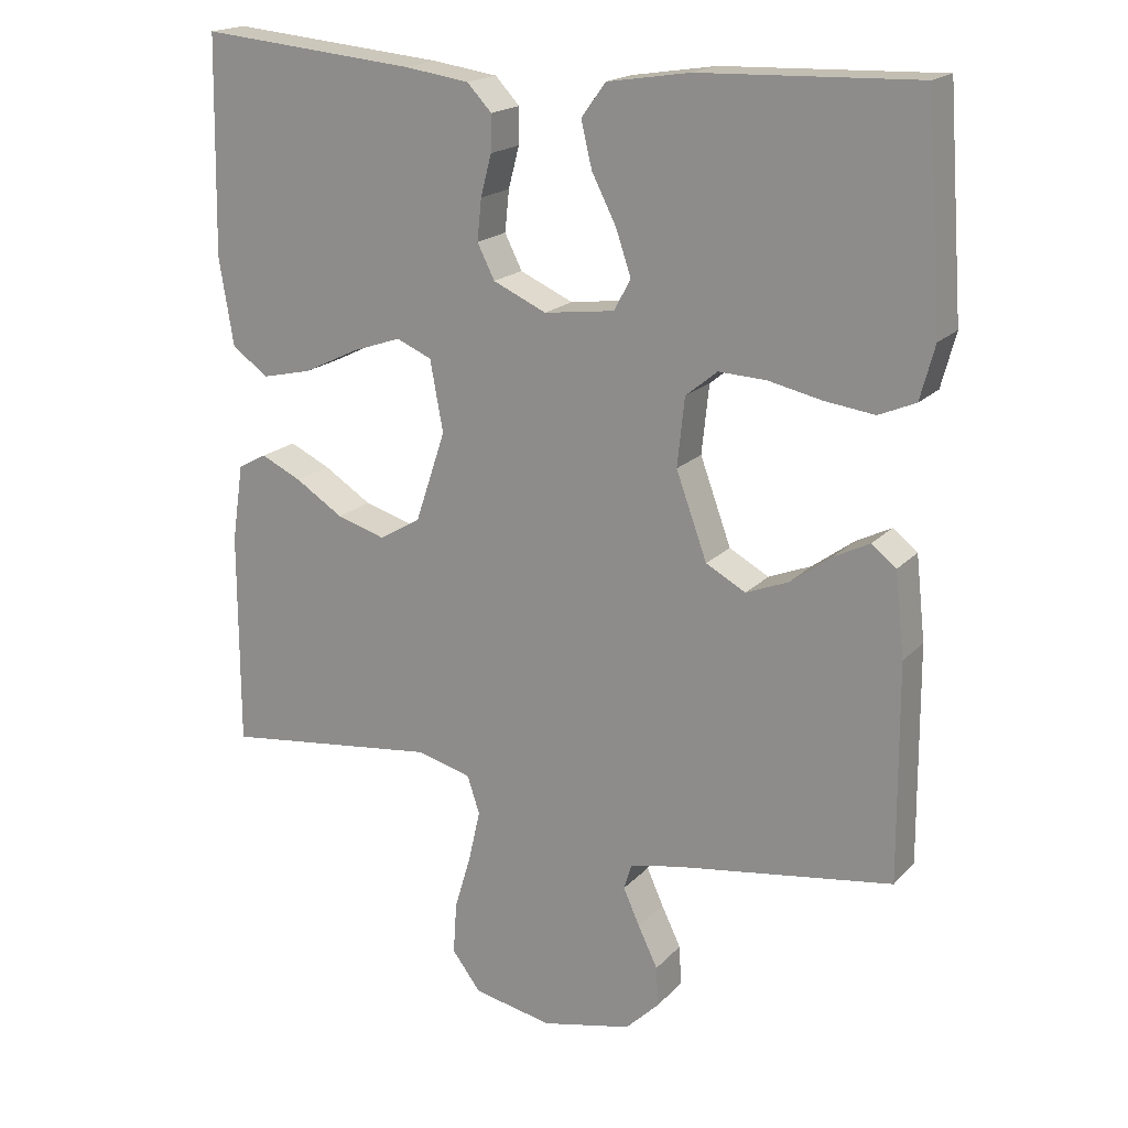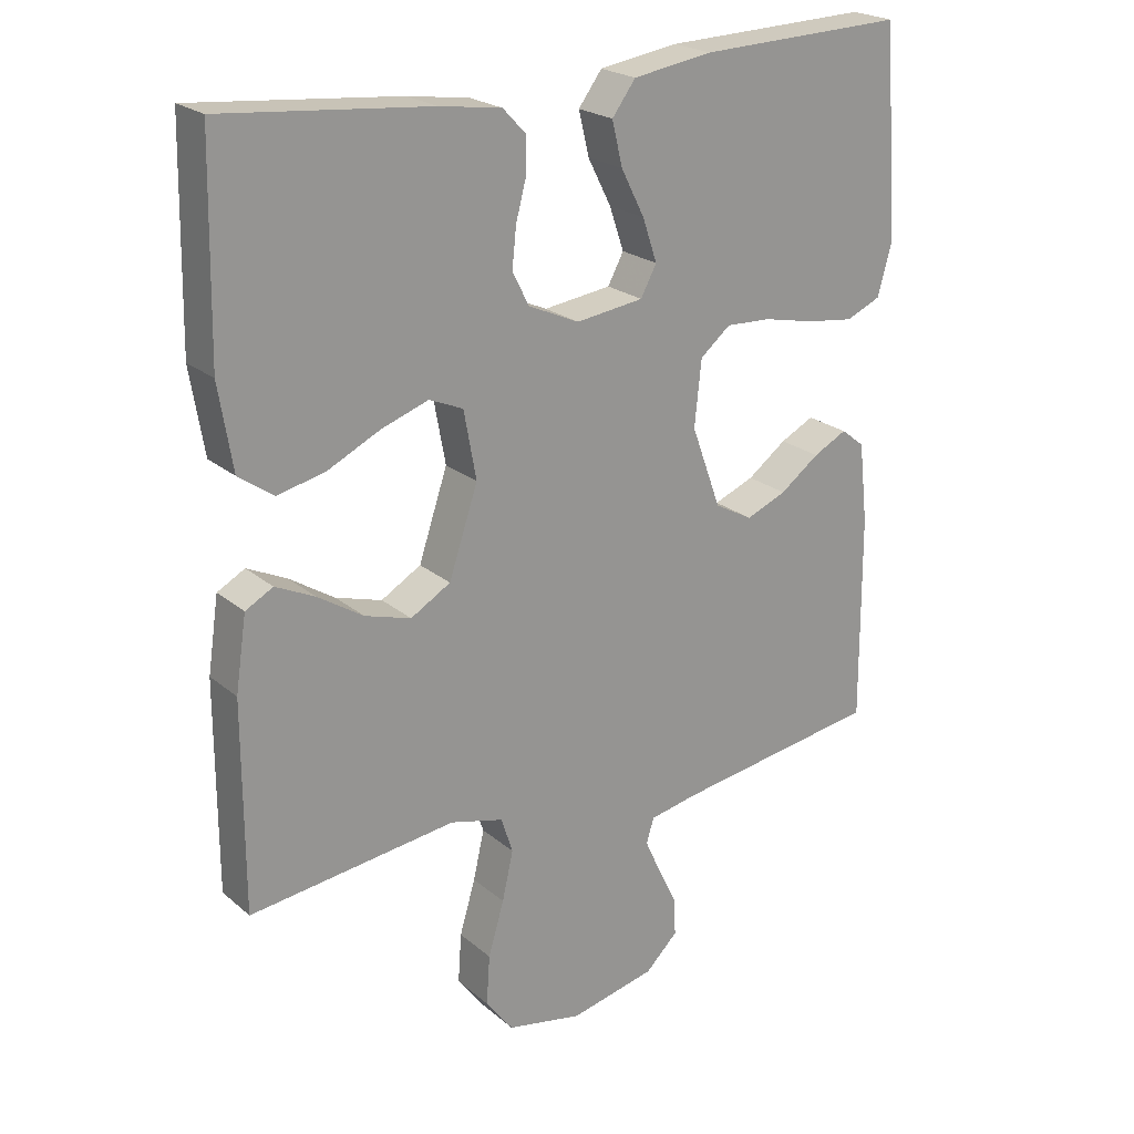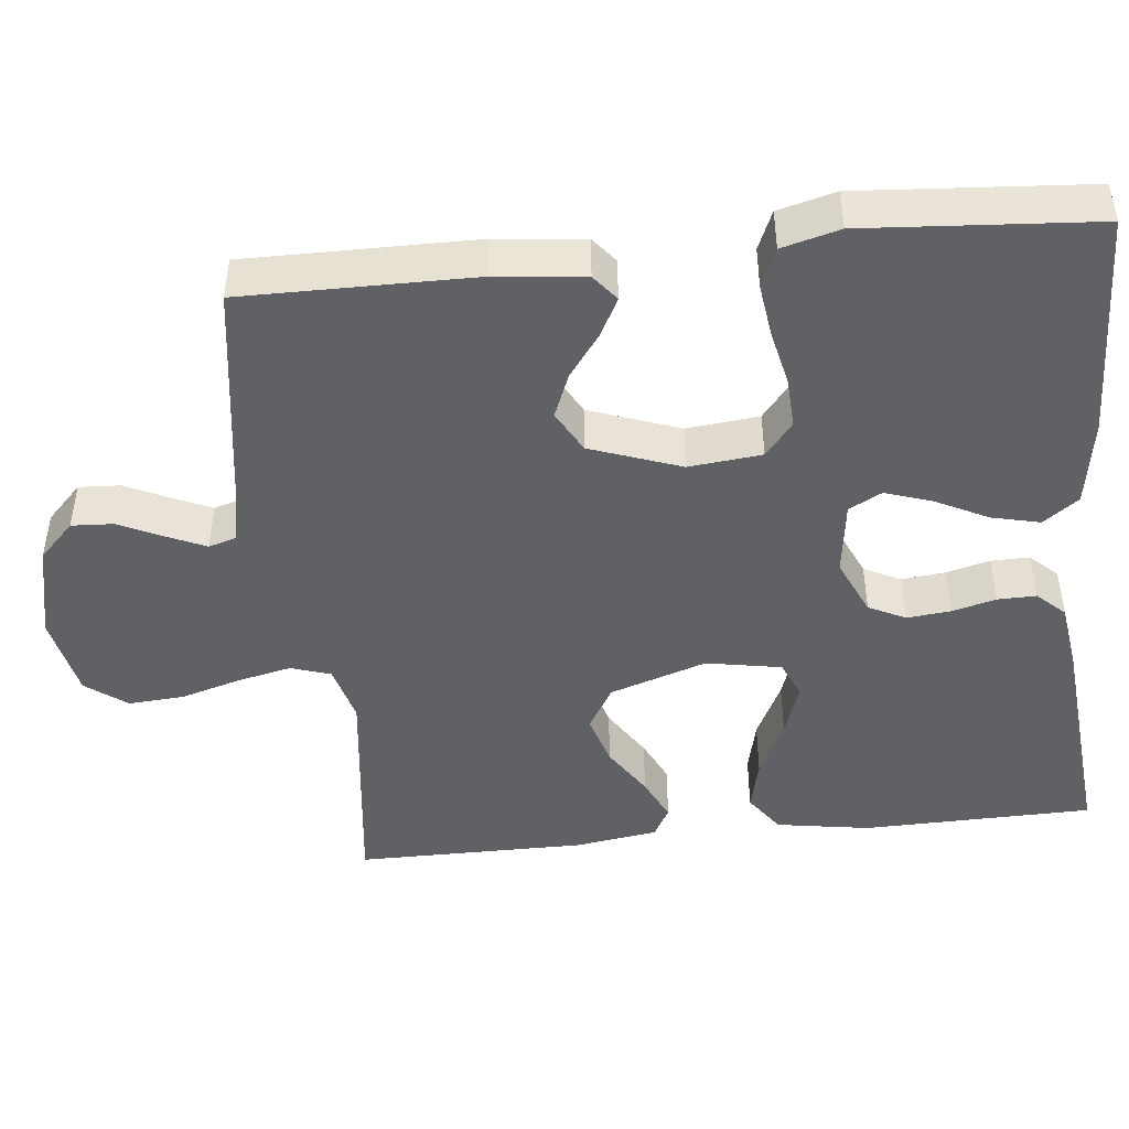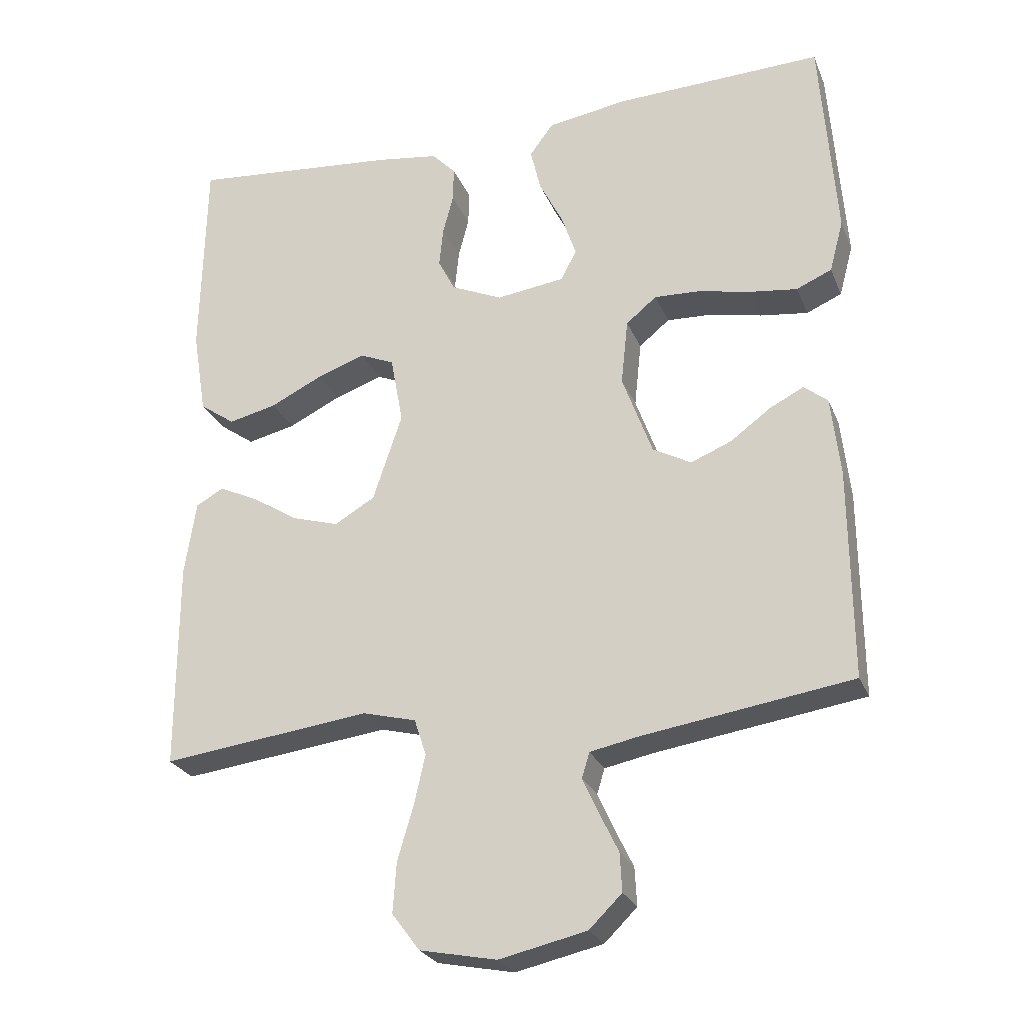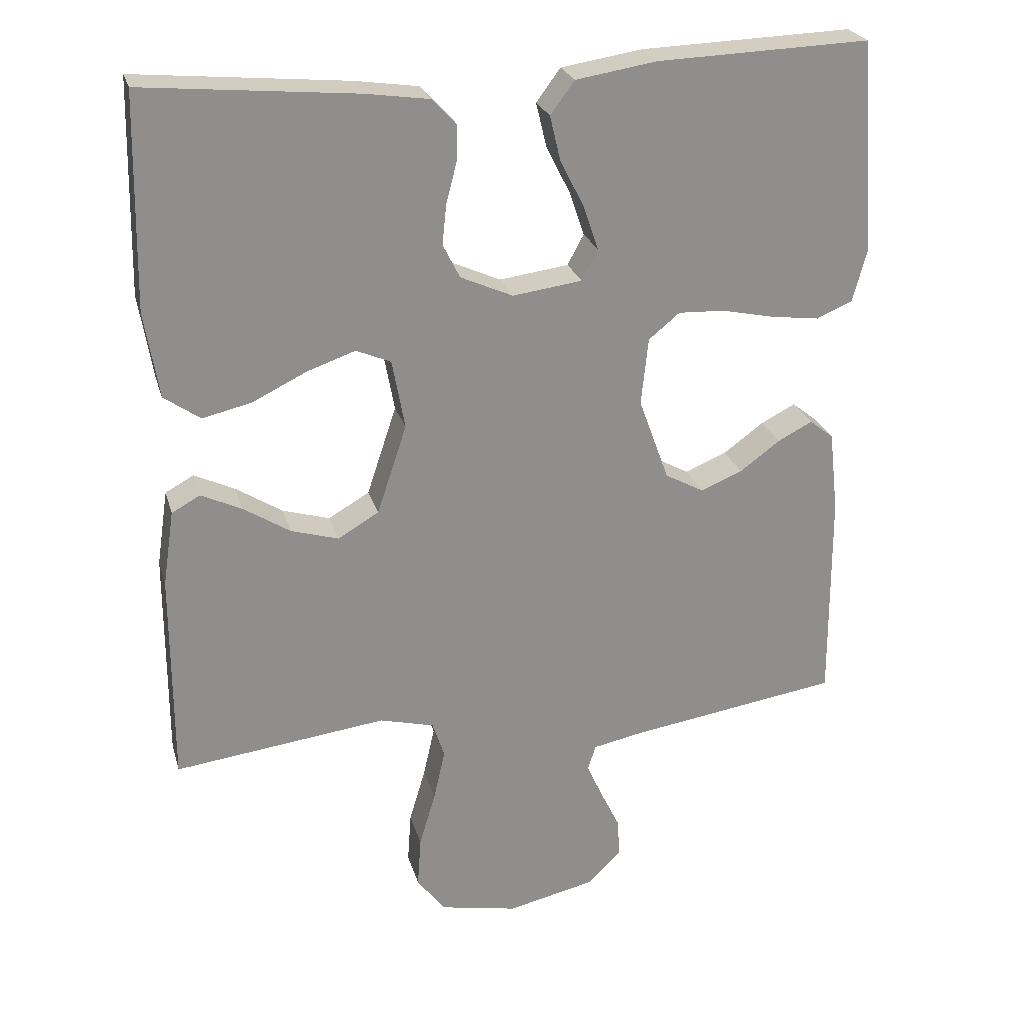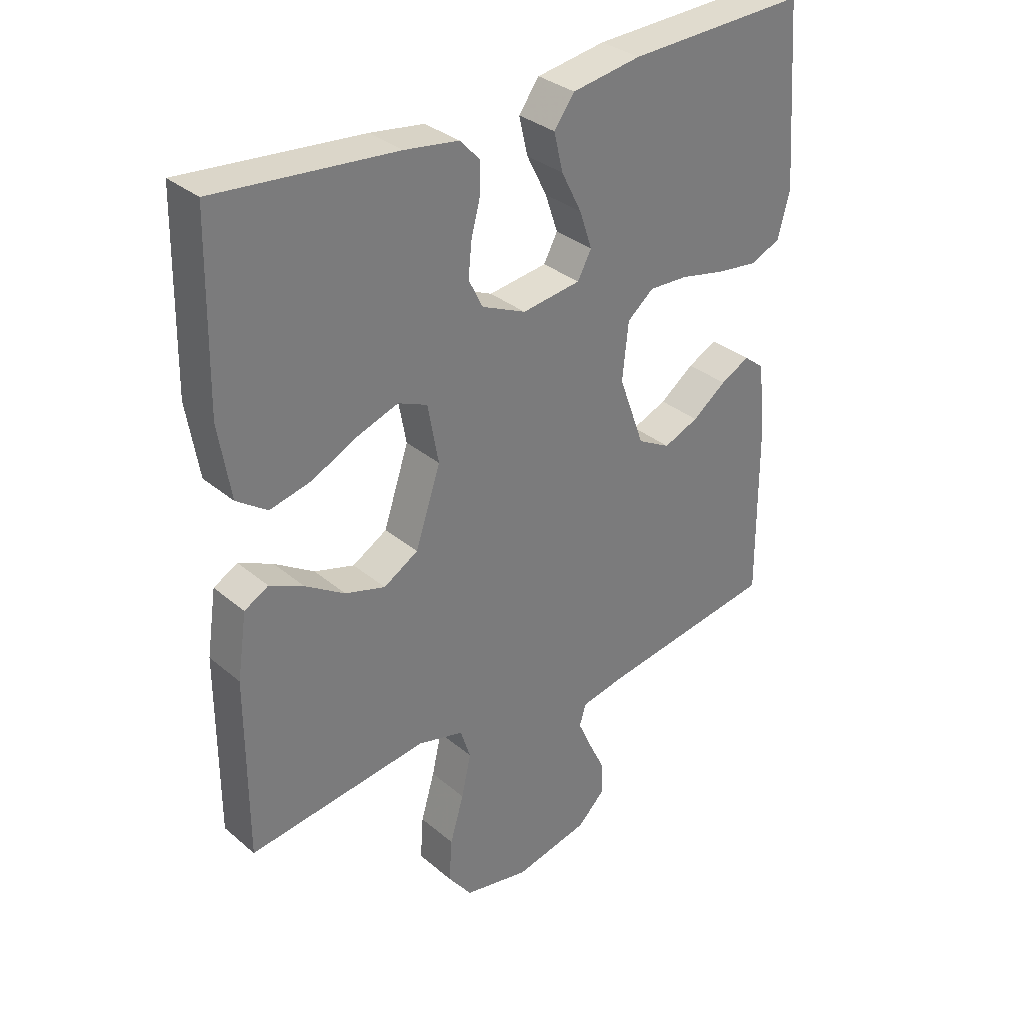
<metadata>
{"format":"obj","ext":"obj","renderer":"f3d","projection":"perspective","resolution":1024,"background":"white","views":[{"elev":18.6,"azim":-151.2,"up":"+Z"},{"elev":22.4,"azim":144.6,"up":"+Z"},{"elev":-45.9,"azim":-83.9,"up":"+Y"},{"elev":-25.8,"azim":-161.0,"up":"+Z"},{"elev":24.9,"azim":165.2,"up":"+Z"},{"elev":32.9,"azim":139.0,"up":"+Z"}]}
</metadata>
<code>
v 0.5 0.07 0.5
v 0.506 0.07 0.2
v 0.486 0.07 0.078
v 0.435 0.07 0.042
v 0.366 0.07 0.058
v 0.29 0.07 0.095
v 0.221 0.07 0.119
v 0.172 0.07 0.098
v 0.154 0.07 0
v 0.196 0.07 -0.126
v 0.254 0.07 -0.16
v 0.321 0.07 -0.14
v 0.387 0.07 -0.098
v 0.444 0.07 -0.071
v 0.484 0.07 -0.093
v 0.5 0.07 -0.2
v 0.5 0.07 -0.5
v 0.2 0.07 -0.463
v 0.123 0.07 -0.483
v 0.106 0.07 -0.535
v 0.122 0.07 -0.606
v 0.145 0.07 -0.684
v 0.15 0.07 -0.756
v 0.11 0.07 -0.809
v 0 0.07 -0.831
v -0.125 0.07 -0.803
v -0.172 0.07 -0.757
v -0.169 0.07 -0.702
v -0.142 0.07 -0.646
v -0.119 0.07 -0.595
v -0.13 0.07 -0.559
v -0.2 0.07 -0.545
v -0.5 0.07 -0.5
v -0.498 0.07 -0.2
v -0.485 0.07 -0.084
v -0.451 0.07 -0.057
v -0.402 0.07 -0.082
v -0.345 0.07 -0.124
v -0.286 0.07 -0.148
v -0.231 0.07 -0.118
v -0.188 0.07 0
v -0.198 0.07 0.095
v -0.242 0.07 0.131
v -0.308 0.07 0.128
v -0.382 0.07 0.112
v -0.451 0.07 0.103
v -0.502 0.07 0.125
v -0.522 0.07 0.2
v -0.5 0.07 0.5
v -0.2 0.07 0.49
v -0.085 0.07 0.472
v -0.051 0.07 0.426
v -0.066 0.07 0.363
v -0.1 0.07 0.296
v -0.121 0.07 0.234
v -0.098 0.07 0.191
v 0 0.07 0.178
v 0.074 0.07 0.211
v 0.098 0.07 0.259
v 0.092 0.07 0.316
v 0.077 0.07 0.373
v 0.076 0.07 0.423
v 0.11 0.07 0.459
v 0.2 0.07 0.472
v 0.5 0 0.5
v 0.506 0 0.2
v 0.486 0 0.078
v 0.435 0 0.042
v 0.366 0 0.058
v 0.29 0 0.095
v 0.221 0 0.119
v 0.172 0 0.098
v 0.154 0 0
v 0.196 0 -0.126
v 0.254 0 -0.16
v 0.321 0 -0.14
v 0.387 0 -0.098
v 0.444 0 -0.071
v 0.484 0 -0.093
v 0.5 0 -0.2
v 0.5 0 -0.5
v 0.2 0 -0.463
v 0.123 0 -0.483
v 0.106 0 -0.535
v 0.122 0 -0.606
v 0.145 0 -0.684
v 0.15 0 -0.756
v 0.11 0 -0.809
v 0 0 -0.831
v -0.125 0 -0.803
v -0.172 0 -0.757
v -0.169 0 -0.702
v -0.142 0 -0.646
v -0.119 0 -0.595
v -0.13 0 -0.559
v -0.2 0 -0.545
v -0.5 0 -0.5
v -0.498 0 -0.2
v -0.485 0 -0.084
v -0.451 0 -0.057
v -0.402 0 -0.082
v -0.345 0 -0.124
v -0.286 0 -0.148
v -0.231 0 -0.118
v -0.188 0 0
v -0.198 0 0.095
v -0.242 0 0.131
v -0.308 0 0.128
v -0.382 0 0.112
v -0.451 0 0.103
v -0.502 0 0.125
v -0.522 0 0.2
v -0.5 0 0.5
v -0.2 0 0.49
v -0.085 0 0.472
v -0.051 0 0.426
v -0.066 0 0.363
v -0.1 0 0.296
v -0.121 0 0.234
v -0.098 0 0.191
v 0 0 0.178
v 0.074 0 0.211
v 0.098 0 0.259
v 0.092 0 0.316
v 0.077 0 0.373
v 0.076 0 0.423
v 0.11 0 0.459
v 0.2 0 0.472
f 60 61 62 63
f 59 60 63 64
f 51 52 53 54
f 51 54 55
f 50 51 55
f 49 50 55
f 48 49 55 56
f 44 45 46 47
f 43 44 47 48
f 35 36 37 38
f 35 38 39
f 32 33 34 35
f 31 32 35 39
f 26 27 28 29
f 26 29 30
f 25 26 30
f 24 25 30 31
f 21 22 23 24
f 20 21 24 31
f 15 16 17 18
f 15 18 19
f 12 13 14 15
f 11 12 15 19
f 10 11 19
f 9 10 19 20
f 3 4 5 6
f 3 6 7
f 2 3 7
f 59 64 1 2
f 58 59 2 7
f 57 58 7 8
f 43 48 56 57
f 42 43 57 8
f 41 42 8 9
f 40 41 9 20
f 20 31 39 40
f 127 126 125 124
f 128 127 124 123
f 118 117 116 115
f 119 118 115
f 119 115 114
f 119 114 113
f 120 119 113 112
f 111 110 109 108
f 112 111 108 107
f 102 101 100 99
f 103 102 99
f 99 98 97 96
f 103 99 96 95
f 93 92 91 90
f 94 93 90
f 94 90 89
f 95 94 89 88
f 88 87 86 85
f 95 88 85 84
f 82 81 80 79
f 83 82 79
f 79 78 77 76
f 83 79 76 75
f 83 75 74
f 84 83 74 73
f 70 69 68 67
f 71 70 67
f 71 67 66
f 66 65 128 123
f 71 66 123 122
f 72 71 122 121
f 121 120 112 107
f 72 121 107 106
f 73 72 106 105
f 84 73 105 104
f 104 103 95 84
f 1 65 66 2
f 2 66 67 3
f 3 67 68 4
f 4 68 69 5
f 5 69 70 6
f 6 70 71 7
f 7 71 72 8
f 8 72 73 9
f 9 73 74 10
f 10 74 75 11
f 11 75 76 12
f 12 76 77 13
f 13 77 78 14
f 14 78 79 15
f 15 79 80 16
f 16 80 81 17
f 17 81 82 18
f 18 82 83 19
f 19 83 84 20
f 20 84 85 21
f 21 85 86 22
f 22 86 87 23
f 23 87 88 24
f 24 88 89 25
f 25 89 90 26
f 26 90 91 27
f 27 91 92 28
f 28 92 93 29
f 29 93 94 30
f 30 94 95 31
f 31 95 96 32
f 32 96 97 33
f 33 97 98 34
f 34 98 99 35
f 35 99 100 36
f 36 100 101 37
f 37 101 102 38
f 38 102 103 39
f 39 103 104 40
f 40 104 105 41
f 41 105 106 42
f 42 106 107 43
f 43 107 108 44
f 44 108 109 45
f 45 109 110 46
f 46 110 111 47
f 47 111 112 48
f 48 112 113 49
f 49 113 114 50
f 50 114 115 51
f 51 115 116 52
f 52 116 117 53
f 53 117 118 54
f 54 118 119 55
f 55 119 120 56
f 56 120 121 57
f 57 121 122 58
f 58 122 123 59
f 59 123 124 60
f 60 124 125 61
f 61 125 126 62
f 62 126 127 63
f 63 127 128 64
f 64 128 65 1

</code>
